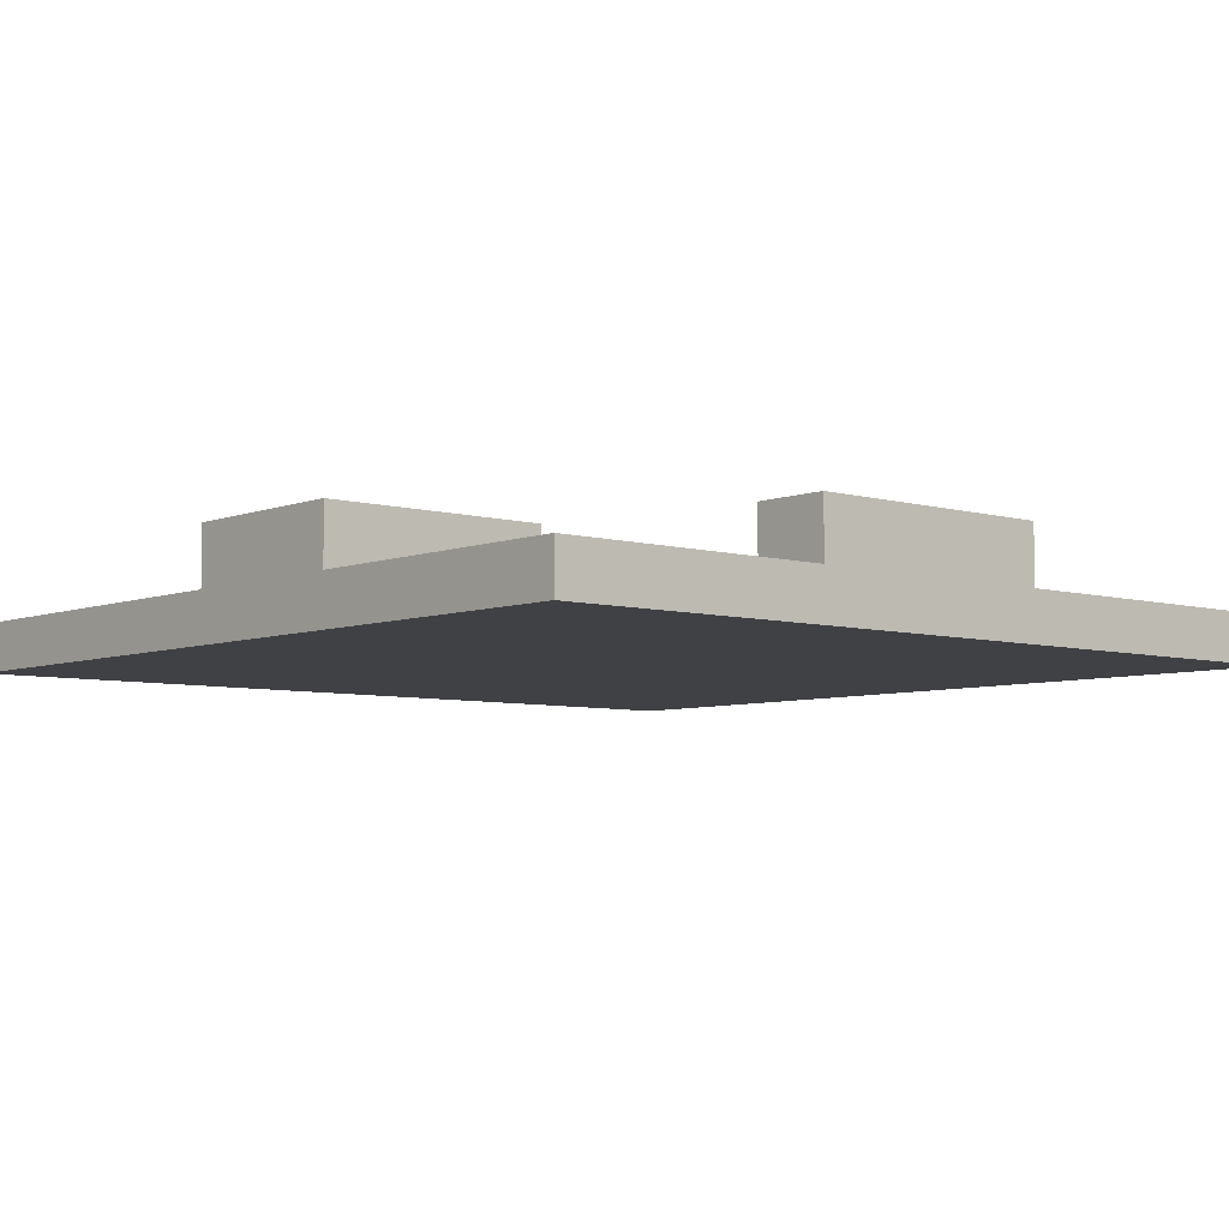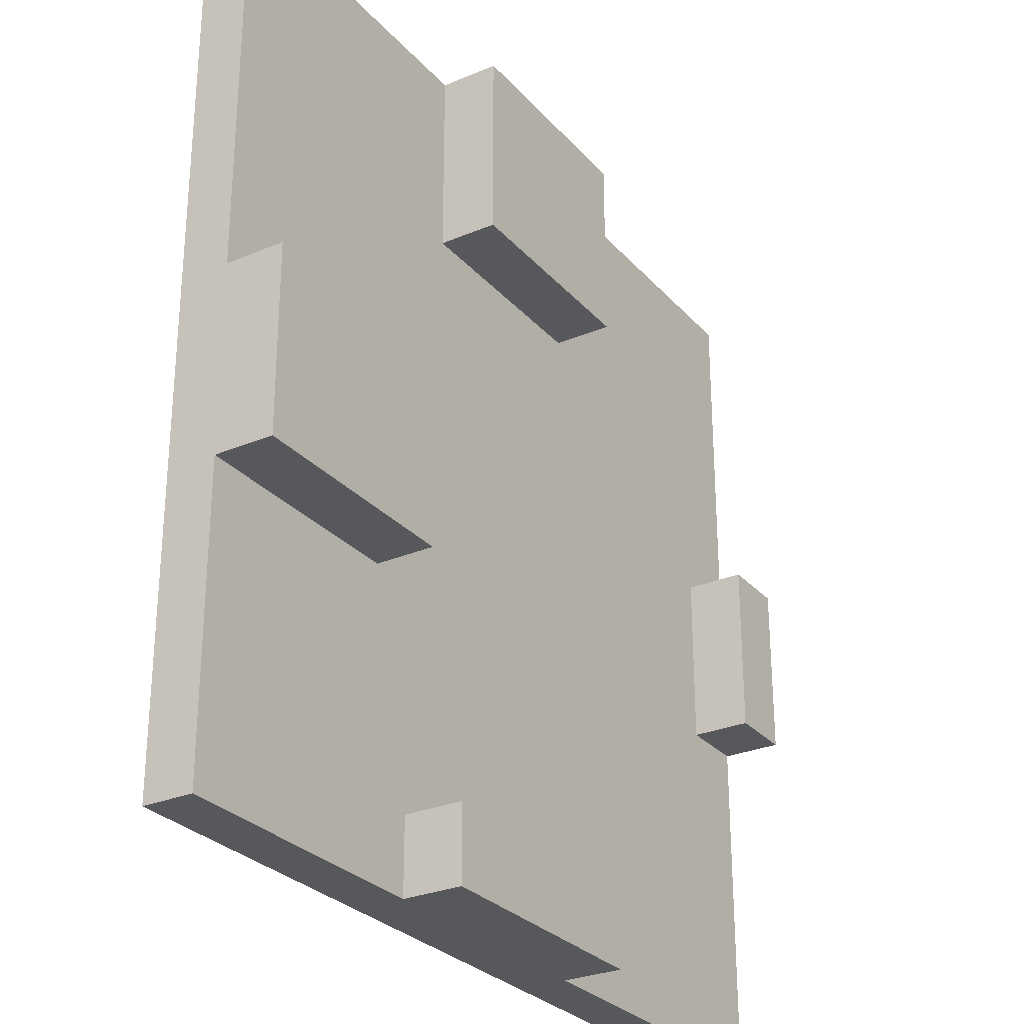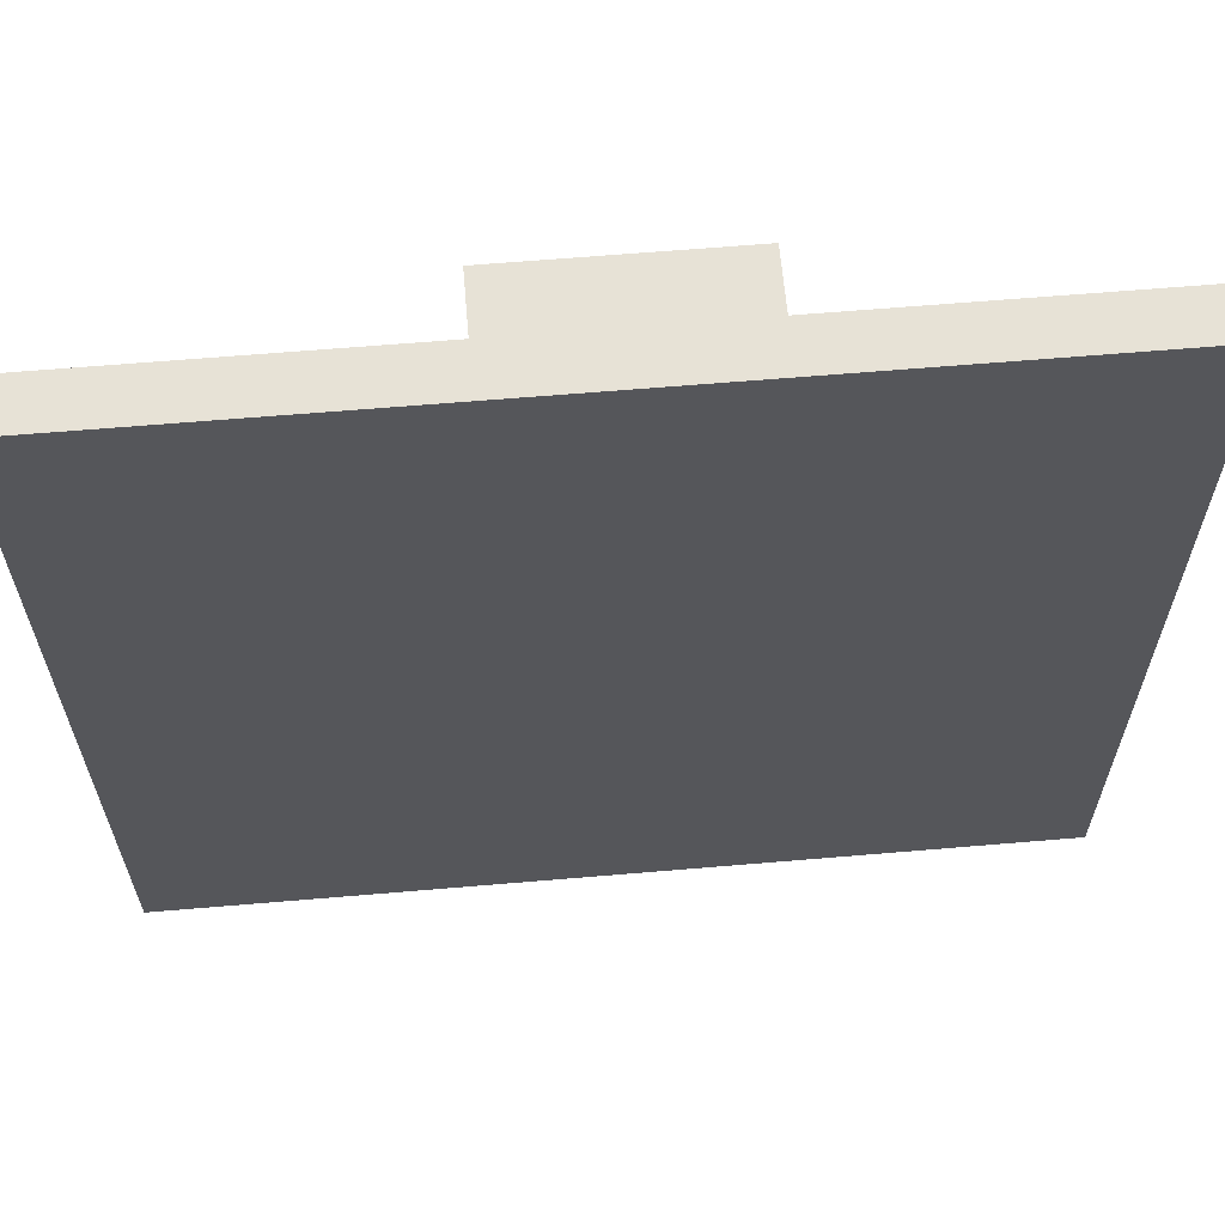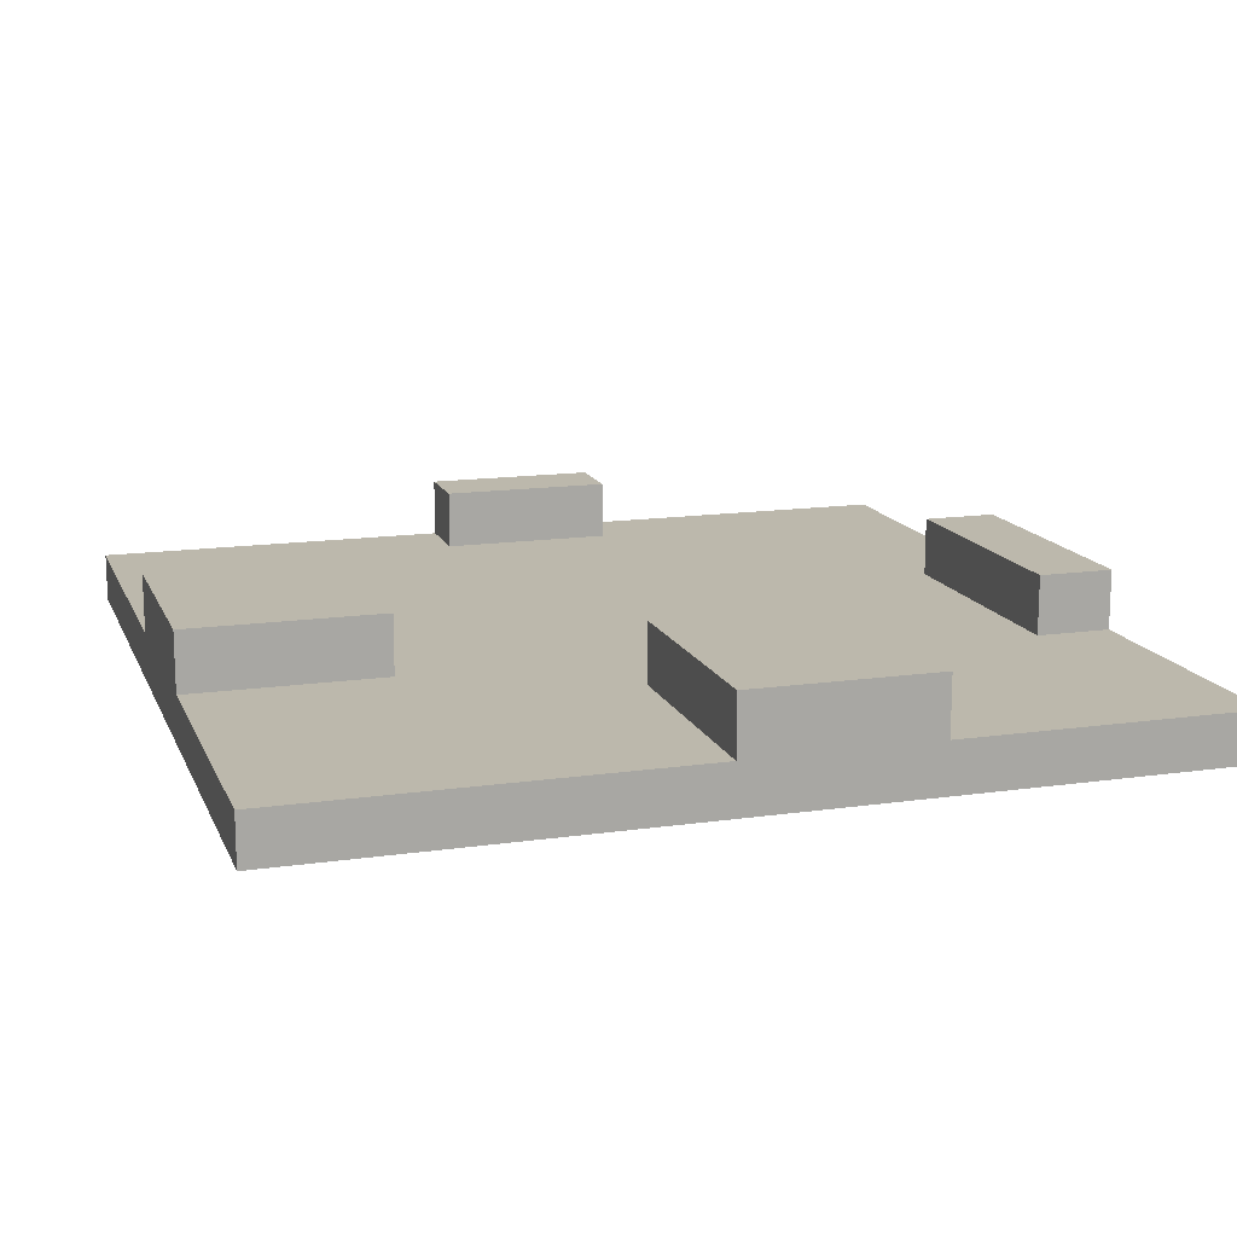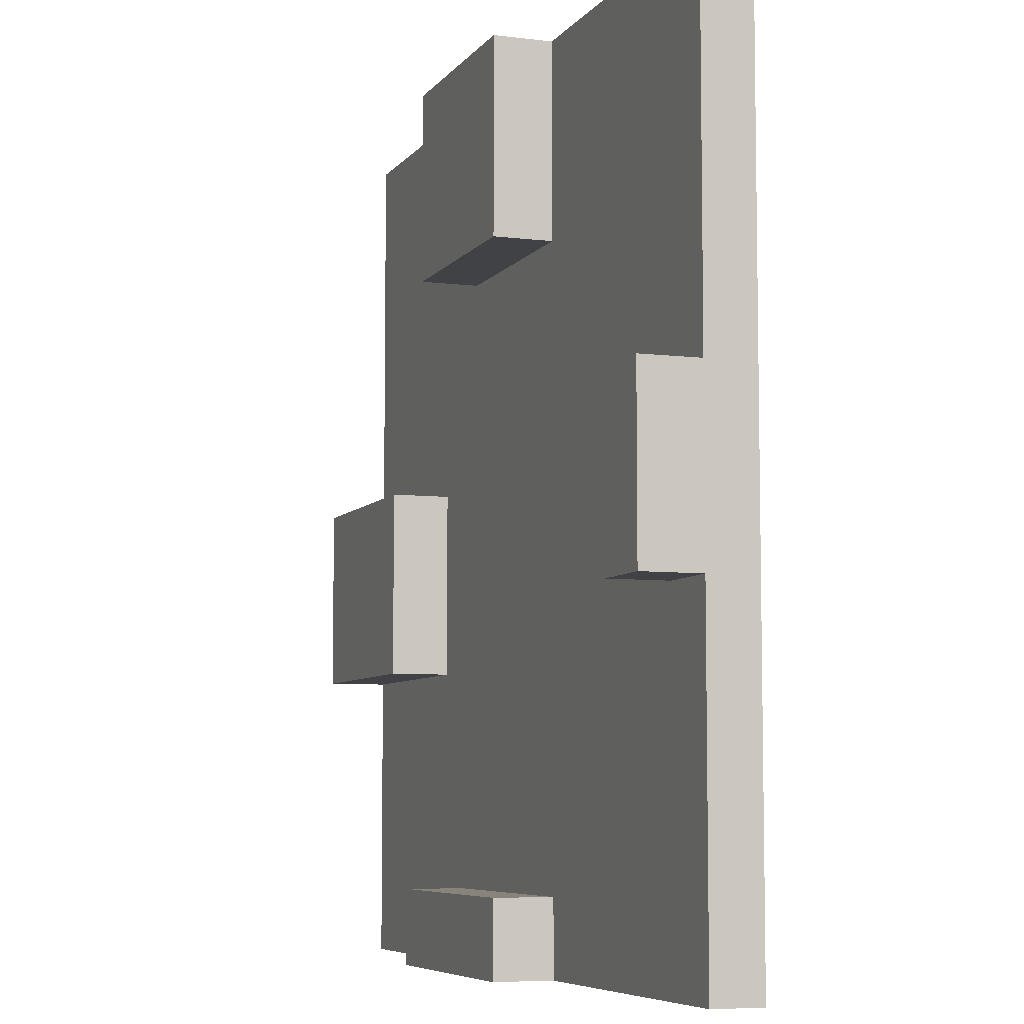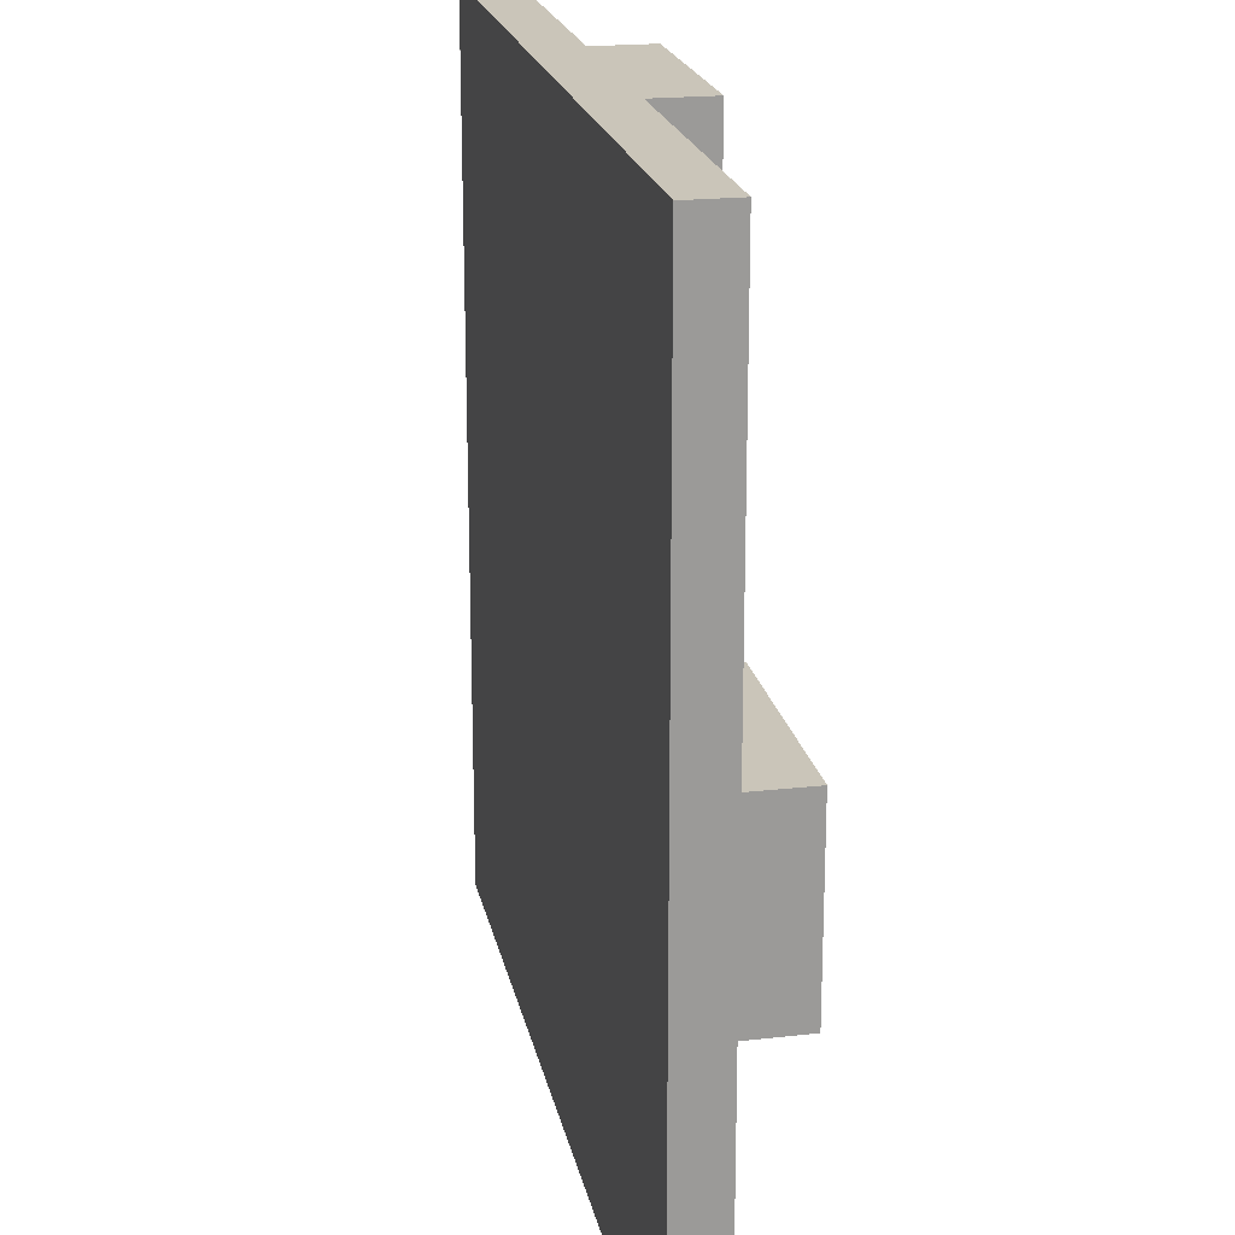
<metadata>
{"format":"obj","ext":"obj","renderer":"f3d","projection":"perspective","resolution":1024,"background":"white","views":[{"elev":-5.9,"azim":139.0,"up":"+Y"},{"elev":-28.4,"azim":122.5,"up":"+Z"},{"elev":63.5,"azim":-4.9,"up":"+Z"},{"elev":14.6,"azim":72.6,"up":"+Y"},{"elev":-6.7,"azim":-109.9,"up":"+Z"},{"elev":20.7,"azim":78.6,"up":"+Z"}]}
</metadata>
<code>
v -2 1 -9
v -2 1 -7.461
v -2 2.2 -7.461
v -2 2.2 -9
v 3.308 1 -7.461
v 3.308 1 -9
v 3.308 2.2 -9
v 3.308 2.2 -7.461
v -2 1 -7.461
v 3.308 1 -7.461
v 3.308 2.2 -7.461
v -2 2.2 -7.461
v -2 2.2 -7.461
v 3.308 2.2 -7.461
v 3.308 2.2 -9
v -2 2.2 -9
v 3.308 1 -9
v 3.308 1 -7.461
v -2 1 -7.461
v -2 1 -9
v -9 1 -9
v -9 1 -2
v -7.591 1 -2
v -7.591 1 1.571
v -9 1 1.571
v -9 1 9
v -2 1 9
v -2 1 5.039
v 2.432 1 5.039
v 2.432 1 9
v 9 1 9
v 9 1 0.8085
v 4.337 1 0.8085
v 4.337 1 -3
v 9 1 -3
v 9 1 -9
v -7.591 1 1.571
v -7.591 1 -2
v -7.591 2.2 -2
v -7.591 2.2 1.571
v -9 1 1.571
v -7.591 1 1.571
v -7.591 2.2 1.571
v -9 2.2 1.571
v -7.591 1 -2
v -9 1 -2
v -9 2.2 -2
v -7.591 2.2 -2
v -7.591 2.2 -2
v -9 2.2 -2
v -9 2.2 1.571
v -7.591 2.2 1.571
v 4.337 1 0.8085
v 9 1 0.8085
v 9 2.2 0.8085
v 4.337 2.2 0.8085
v 4.337 1 -3
v 4.337 1 0.8085
v 4.337 2.2 0.8085
v 4.337 2.2 -3
v 9 1 -3
v 4.337 1 -3
v 4.337 2.2 -3
v 9 2.2 -3
v 9 2.2 0.8085
v 9 2.2 -3
v 4.337 2.2 -3
v 4.337 2.2 0.8085
v 2.432 1 5.039
v -2 1 5.039
v -2 2.2 5.039
v 2.432 2.2 5.039
v 2.432 1 9
v 2.432 1 5.039
v 2.432 2.2 5.039
v 2.432 2.2 9
v -2 1 5.039
v -2 1 9
v -2 2.2 9
v -2 2.2 5.039
v -2 2.2 5.039
v -2 2.2 9
v 2.432 2.2 9
v 2.432 2.2 5.039
v 9 0 9
v 9 0 -9
v 9 1 -9
v 9 1 -3
v 9 2.2 -3
v 9 2.2 0.8085
v 9 1 0.8085
v 9 1 9
v -9 0 9
v 9 0 9
v 9 1 9
v 2.432 1 9
v 2.432 2.2 9
v -2 2.2 9
v -2 1 9
v -9 1 9
v -9 0 -9
v -9 0 9
v -9 1 9
v -9 1 1.571
v -9 2.2 1.571
v -9 2.2 -2
v -9 1 -2
v -9 1 -9
v 9 0 -9
v -9 0 -9
v -9 1 -9
v -2 1 -9
v -2 2.2 -9
v 3.308 2.2 -9
v 3.308 1 -9
v 9 1 -9
v -9 0 -9
v 9 0 -9
v 9 0 9
v -9 0 9
g d8bda0b4-e309-11ea-bc9b-54bf646e7e1f
f 1 2 4
f 4 2 3
g d8be8b18-e309-11ea-9a49-54bf646e7e1f
f 5 6 8
f 8 6 7
g d8c038a8-e309-11ea-8e8e-54bf646e7e1f
f 9 10 12
f 12 10 11
g d8c17138-e309-11ea-9d68-54bf646e7e1f
f 14 15 13
f 13 15 16
g d84c45a8-e309-11ea-a07a-54bf646e7e1f
f 17 18 36
f 36 18 34
f 36 34 35
f 18 19 34
f 34 19 28
f 34 28 33
f 33 28 29
f 33 29 31
f 31 29 30
f 20 21 19
f 19 21 23
f 19 23 28
f 28 23 24
f 28 24 26
f 26 24 25
f 21 22 23
f 26 27 28
f 31 32 33
g d8c28280-e309-11ea-90b3-54bf646e7e1f
f 37 38 40
f 40 38 39
g d8c345c8-e309-11ea-8b7f-54bf646e7e1f
f 41 42 44
f 44 42 43
g d8c40922-e309-11ea-b135-54bf646e7e1f
f 45 46 48
f 48 46 47
g d8c4cc52-e309-11ea-a2de-54bf646e7e1f
f 50 51 49
f 49 51 52
g d8c5b6b6-e309-11ea-98c3-54bf646e7e1f
f 53 54 56
f 56 54 55
g d8c6a10a-e309-11ea-982a-54bf646e7e1f
f 57 58 60
f 60 58 59
g d8c78b64-e309-11ea-9c2a-54bf646e7e1f
f 61 62 64
f 64 62 63
g d8c89cc6-e309-11ea-9b14-54bf646e7e1f
f 65 66 68
f 68 66 67
g d8c9ae28-e309-11ea-be3c-54bf646e7e1f
f 69 70 72
f 72 70 71
g d8cabf90-e309-11ea-9ad9-54bf646e7e1f
f 73 74 76
f 76 74 75
g d8cbd10a-e309-11ea-af0b-54bf646e7e1f
f 77 78 80
f 80 78 79
g d8cd0970-e309-11ea-8826-54bf646e7e1f
f 81 82 84
f 84 82 83
g d84a49e4-e309-11ea-b527-54bf646e7e1f
f 92 85 91
f 91 85 86
f 91 86 88
f 88 86 87
f 89 90 88
f 88 90 91
g d84abefa-e309-11ea-b6e2-54bf646e7e1f
f 100 93 99
f 99 93 94
f 99 94 96
f 96 94 95
f 97 98 96
f 96 98 99
g d84b0d18-e309-11ea-af31-54bf646e7e1f
f 102 104 101
f 101 104 107
f 101 107 108
f 102 103 104
f 105 106 104
f 104 106 107
g d84bd074-e309-11ea-9811-54bf646e7e1f
f 110 112 109
f 109 112 115
f 109 115 116
f 110 111 112
f 113 114 112
f 112 114 115
g d84ce1e8-e309-11ea-add5-54bf646e7e1f
f 117 118 120
f 120 118 119

</code>
